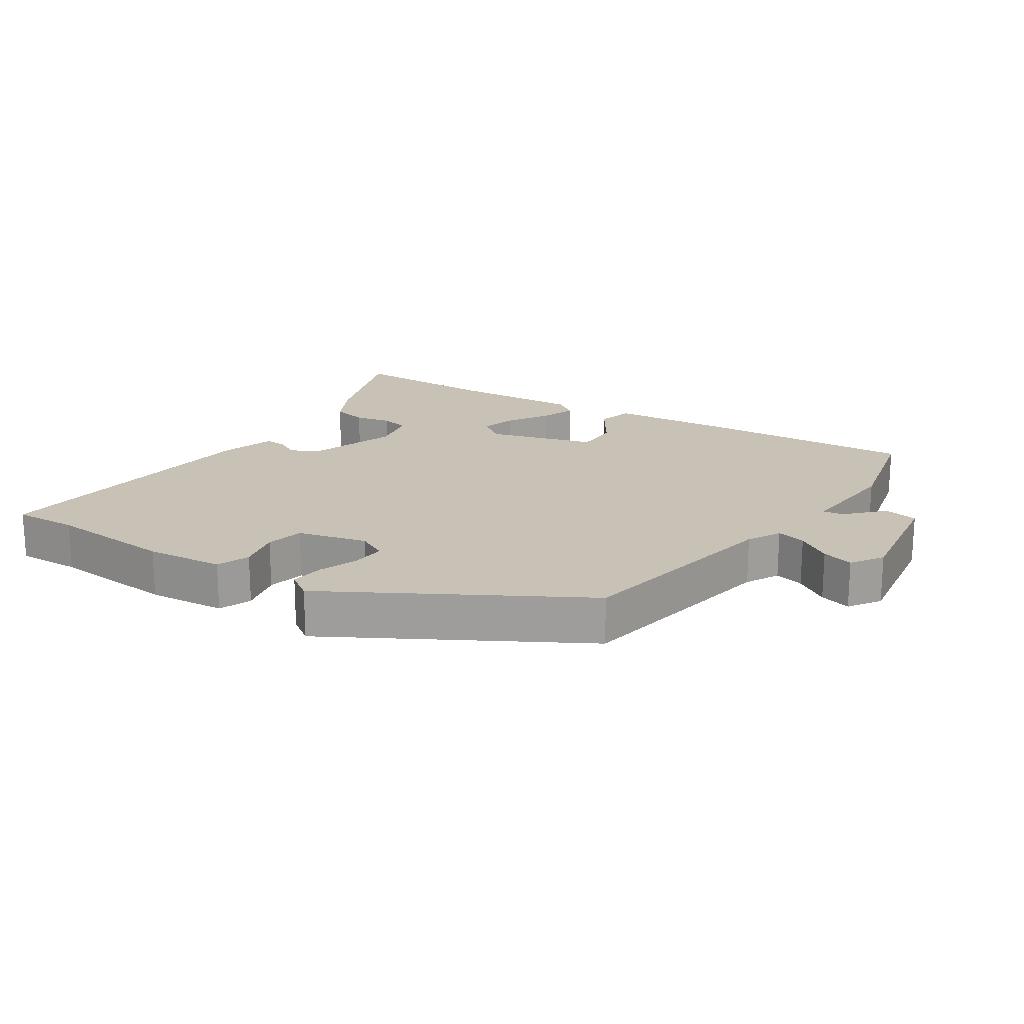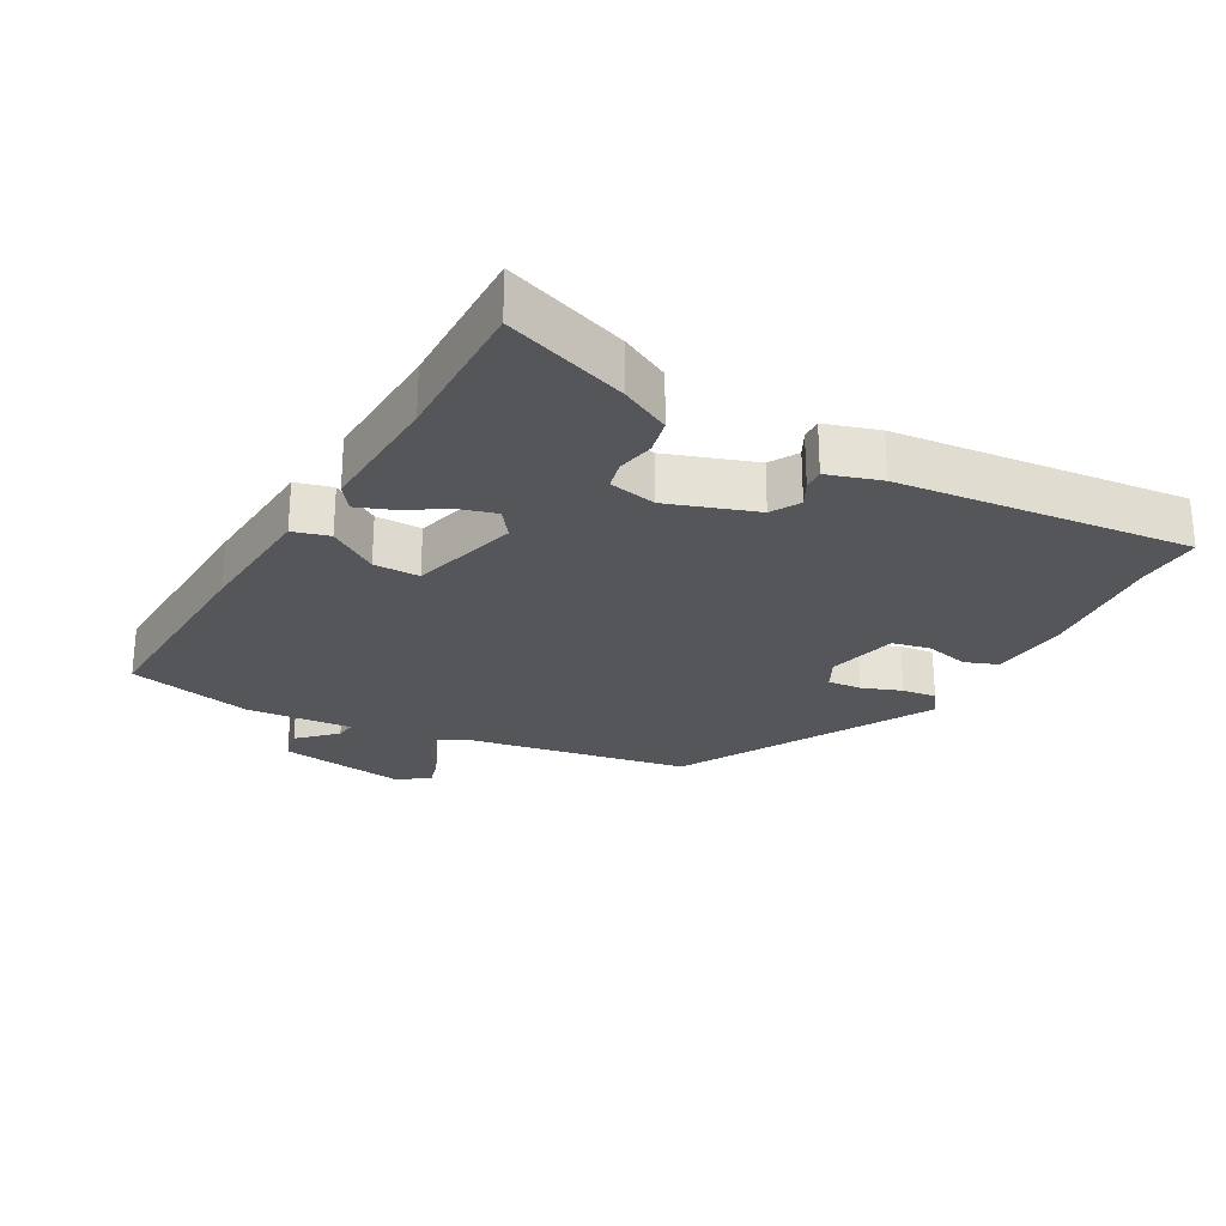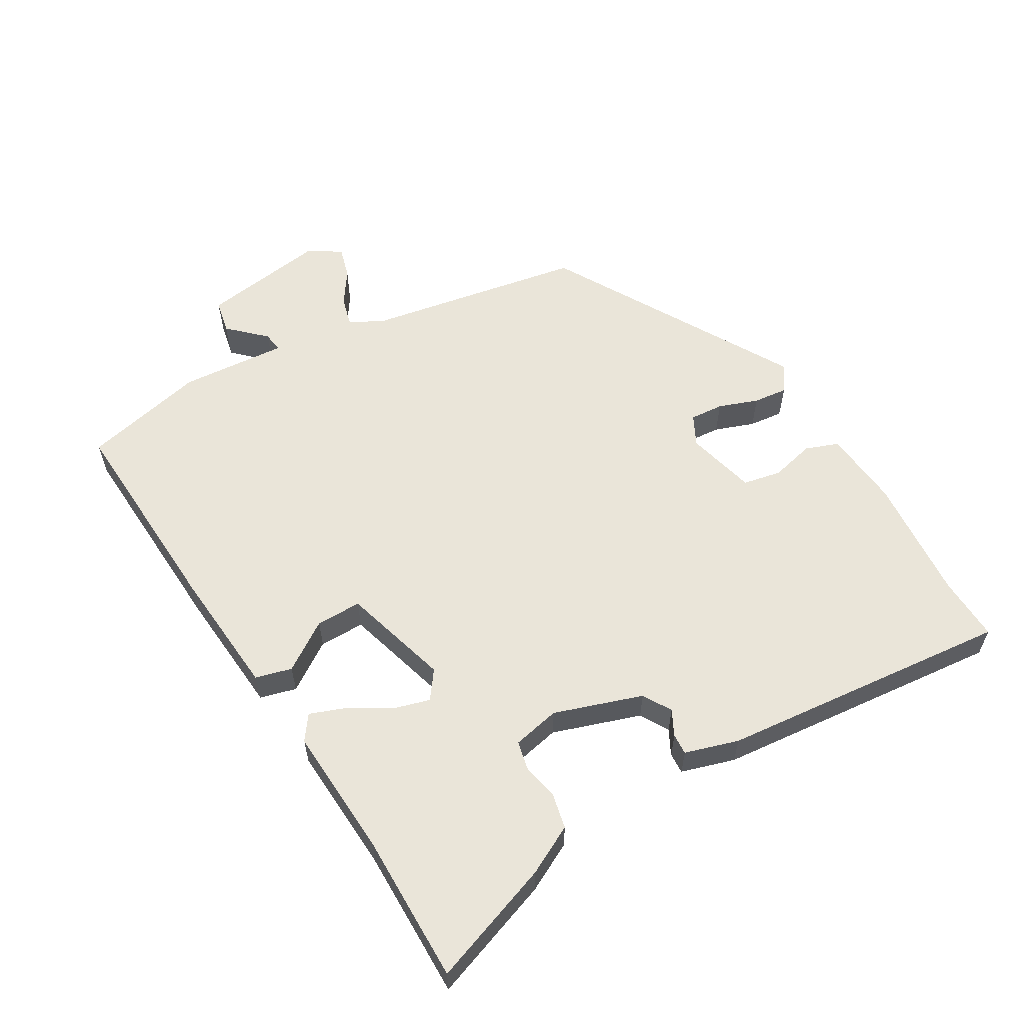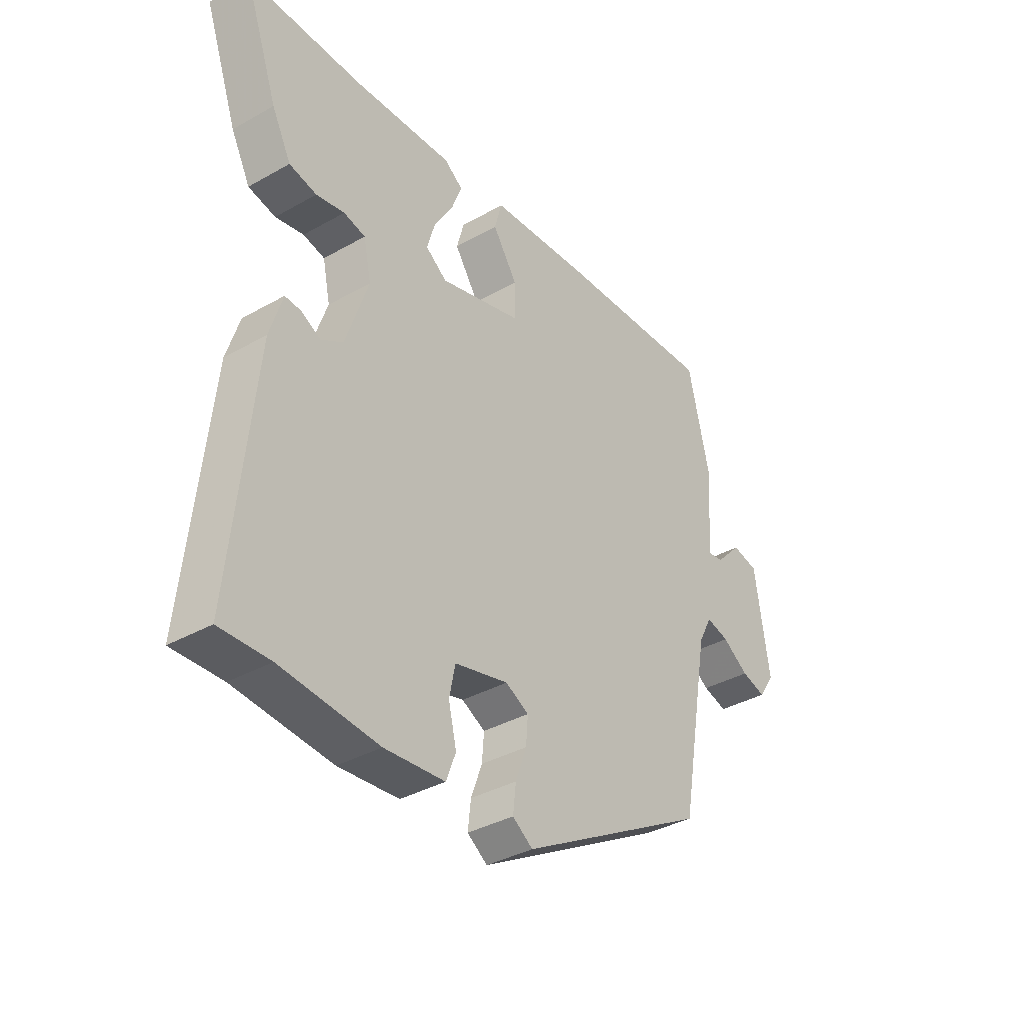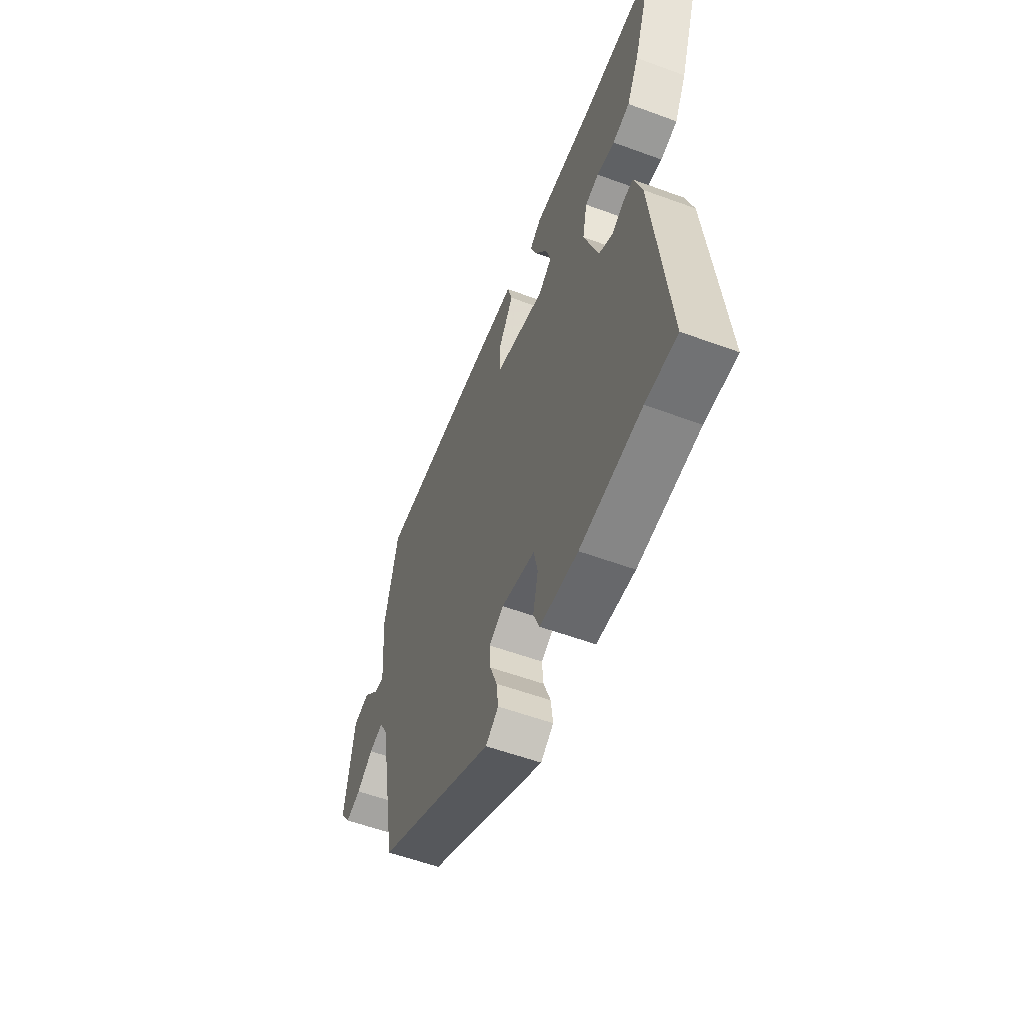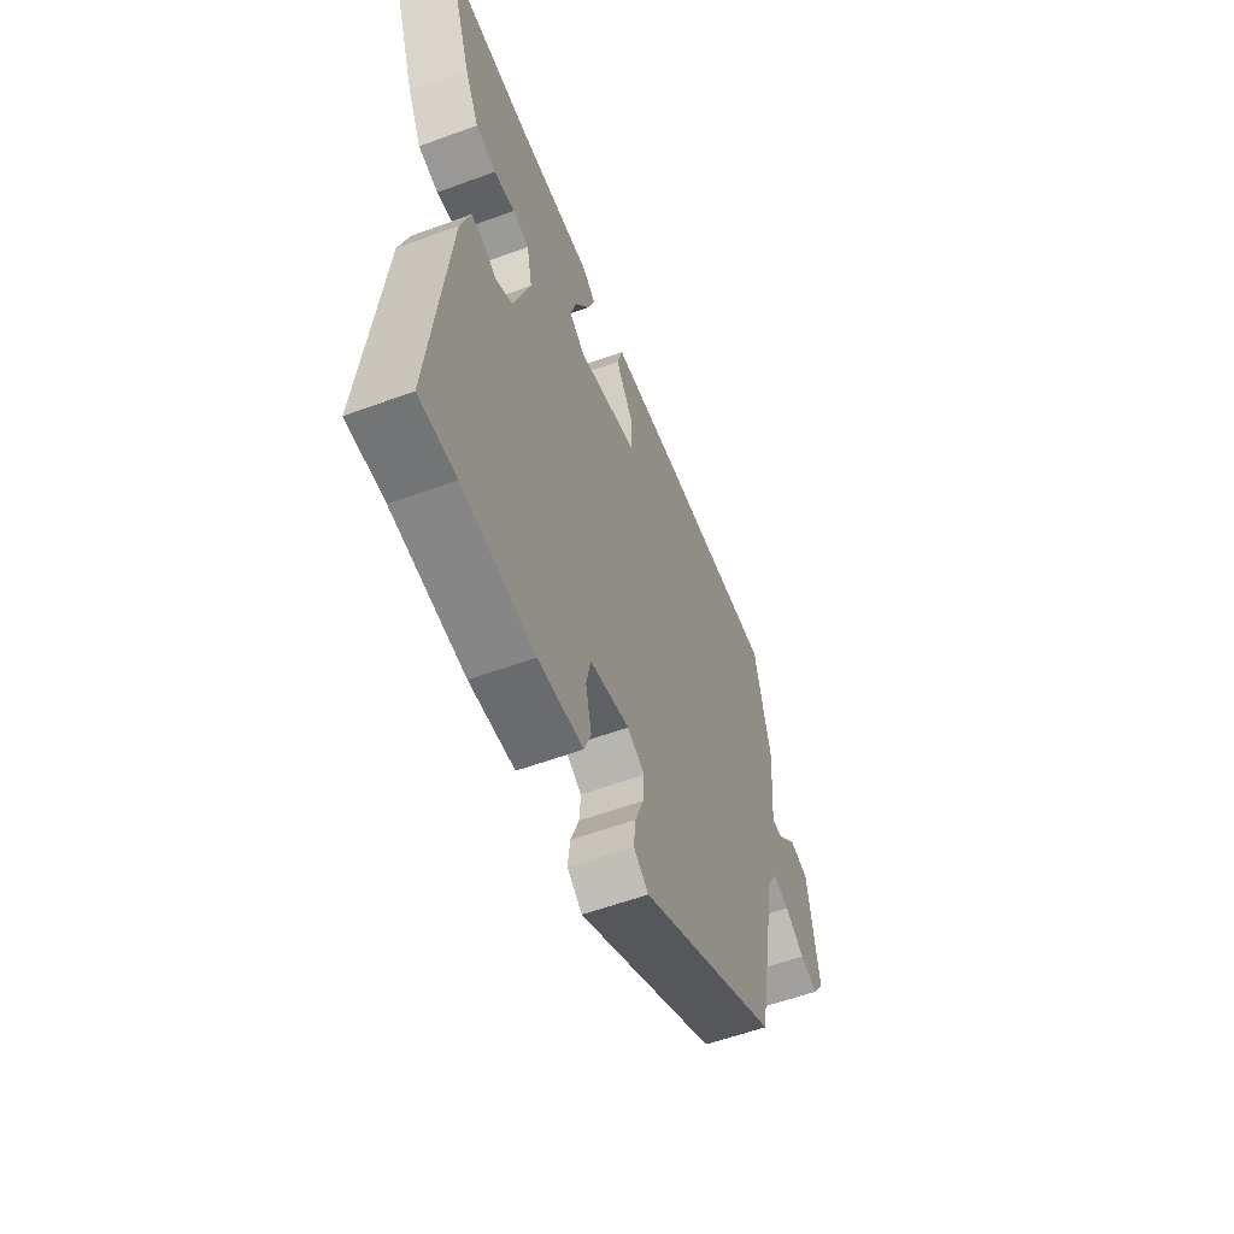
<metadata>
{"format":"obj","ext":"obj","renderer":"f3d","projection":"perspective","resolution":1024,"background":"white","views":[{"elev":19.0,"azim":-147.0,"up":"+Y"},{"elev":-25.6,"azim":61.1,"up":"+Y"},{"elev":58.4,"azim":59.3,"up":"+Y"},{"elev":-36.6,"azim":126.3,"up":"+Z"},{"elev":-57.1,"azim":69.1,"up":"+Z"},{"elev":-57.7,"azim":110.9,"up":"+Z"}]}
</metadata>
<code>
v -0.493 0.07 0.554
v -0.172 0.07 0.538
v 0.022 0.07 0.523
v 0.037 0.07 0.468
v -0.012 0.07 0.394
v -0.012 0.07 0.325
v 0.151 0.07 0.279
v 0.193 0.07 0.31
v 0.177 0.07 0.365
v 0.139 0.07 0.428
v 0.119 0.07 0.481
v 0.156 0.07 0.508
v 0.354 0.07 0.498
v 0.581 0.07 0.501
v 0.515 0.07 0.315
v 0.477 0.07 0.241
v 0.423 0.07 0.229
v 0.367 0.07 0.24
v 0.324 0.07 0.23
v 0.309 0.07 0.158
v 0.354 0.07 0.025
v 0.397 0.07 0
v 0.435 0.07 0.02
v 0.467 0.07 0.022
v 0.492 0.07 -0.059
v 0.537 0.07 -0.501
v 0.439 0.07 -0.498
v 0.247 0.07 -0.515
v 0.128 0.07 -0.505
v 0.109 0.07 -0.455
v 0.125 0.07 -0.388
v 0.113 0.07 -0.33
v 0.007 0.07 -0.304
v -0.039 0.07 -0.328
v -0.035 0.07 -0.379
v -0.013 0.07 -0.439
v -0.007 0.07 -0.491
v -0.047 0.07 -0.519
v -0.422 0.07 -0.308
v -0.482 0.07 0.022
v -0.509 0.07 0.073
v -0.554 0.07 0.061
v -0.606 0.07 0.026
v -0.654 0.07 0.012
v -0.686 0.07 0.06
v -0.658 0.07 0.252
v -0.606 0.07 0.263
v -0.554 0.07 0.209
v -0.523 0.07 0.205
v -0.536 0.07 0.367
v -0.493 0 0.554
v -0.172 0 0.538
v 0.022 0 0.523
v 0.037 0 0.468
v -0.012 0 0.394
v -0.012 0 0.325
v 0.151 0 0.279
v 0.193 0 0.31
v 0.177 0 0.365
v 0.139 0 0.428
v 0.119 0 0.481
v 0.156 0 0.508
v 0.354 0 0.498
v 0.581 0 0.501
v 0.515 0 0.315
v 0.477 0 0.241
v 0.423 0 0.229
v 0.367 0 0.24
v 0.324 0 0.23
v 0.309 0 0.158
v 0.354 0 0.025
v 0.397 0 0
v 0.435 0 0.02
v 0.467 0 0.022
v 0.492 0 -0.059
v 0.537 0 -0.501
v 0.439 0 -0.498
v 0.247 0 -0.515
v 0.128 0 -0.505
v 0.109 0 -0.455
v 0.125 0 -0.388
v 0.113 0 -0.33
v 0.007 0 -0.304
v -0.039 0 -0.328
v -0.035 0 -0.379
v -0.013 0 -0.439
v -0.007 0 -0.491
v -0.047 0 -0.519
v -0.422 0 -0.308
v -0.482 0 0.022
v -0.509 0 0.073
v -0.554 0 0.061
v -0.606 0 0.026
v -0.654 0 0.012
v -0.686 0 0.06
v -0.658 0 0.252
v -0.606 0 0.263
v -0.554 0 0.209
v -0.523 0 0.205
v -0.536 0 0.367
f 49 50 1 2
f 45 46 47 48
f 45 48 49
f 42 43 44 45
f 41 42 45 49
f 40 41 49 2
f 35 36 37 38
f 34 35 38 39
f 33 34 39 40
f 28 29 30 31
f 27 28 31 32
f 26 27 32
f 25 26 32
f 22 23 24 25
f 21 22 25 32
f 20 21 32 33
f 15 16 17 18
f 13 14 15 18
f 13 18 19
f 9 10 11 12
f 8 9 12 13
f 2 3 4 5
f 2 5 6
f 40 2 6
f 33 40 6 7
f 20 33 7 8
f 8 13 19 20
f 52 51 100 99
f 98 97 96 95
f 99 98 95
f 95 94 93 92
f 99 95 92 91
f 52 99 91 90
f 88 87 86 85
f 89 88 85 84
f 90 89 84 83
f 81 80 79 78
f 82 81 78 77
f 82 77 76
f 82 76 75
f 75 74 73 72
f 82 75 72 71
f 83 82 71 70
f 68 67 66 65
f 68 65 64 63
f 69 68 63
f 62 61 60 59
f 63 62 59 58
f 55 54 53 52
f 56 55 52
f 56 52 90
f 57 56 90 83
f 58 57 83 70
f 70 69 63 58
f 1 51 52 2
f 2 52 53 3
f 3 53 54 4
f 4 54 55 5
f 5 55 56 6
f 6 56 57 7
f 7 57 58 8
f 8 58 59 9
f 9 59 60 10
f 10 60 61 11
f 11 61 62 12
f 12 62 63 13
f 13 63 64 14
f 14 64 65 15
f 15 65 66 16
f 16 66 67 17
f 17 67 68 18
f 18 68 69 19
f 19 69 70 20
f 20 70 71 21
f 21 71 72 22
f 22 72 73 23
f 23 73 74 24
f 24 74 75 25
f 25 75 76 26
f 26 76 77 27
f 27 77 78 28
f 28 78 79 29
f 29 79 80 30
f 30 80 81 31
f 31 81 82 32
f 32 82 83 33
f 33 83 84 34
f 34 84 85 35
f 35 85 86 36
f 36 86 87 37
f 37 87 88 38
f 38 88 89 39
f 39 89 90 40
f 40 90 91 41
f 41 91 92 42
f 42 92 93 43
f 43 93 94 44
f 44 94 95 45
f 45 95 96 46
f 46 96 97 47
f 47 97 98 48
f 48 98 99 49
f 49 99 100 50
f 50 100 51 1

</code>
